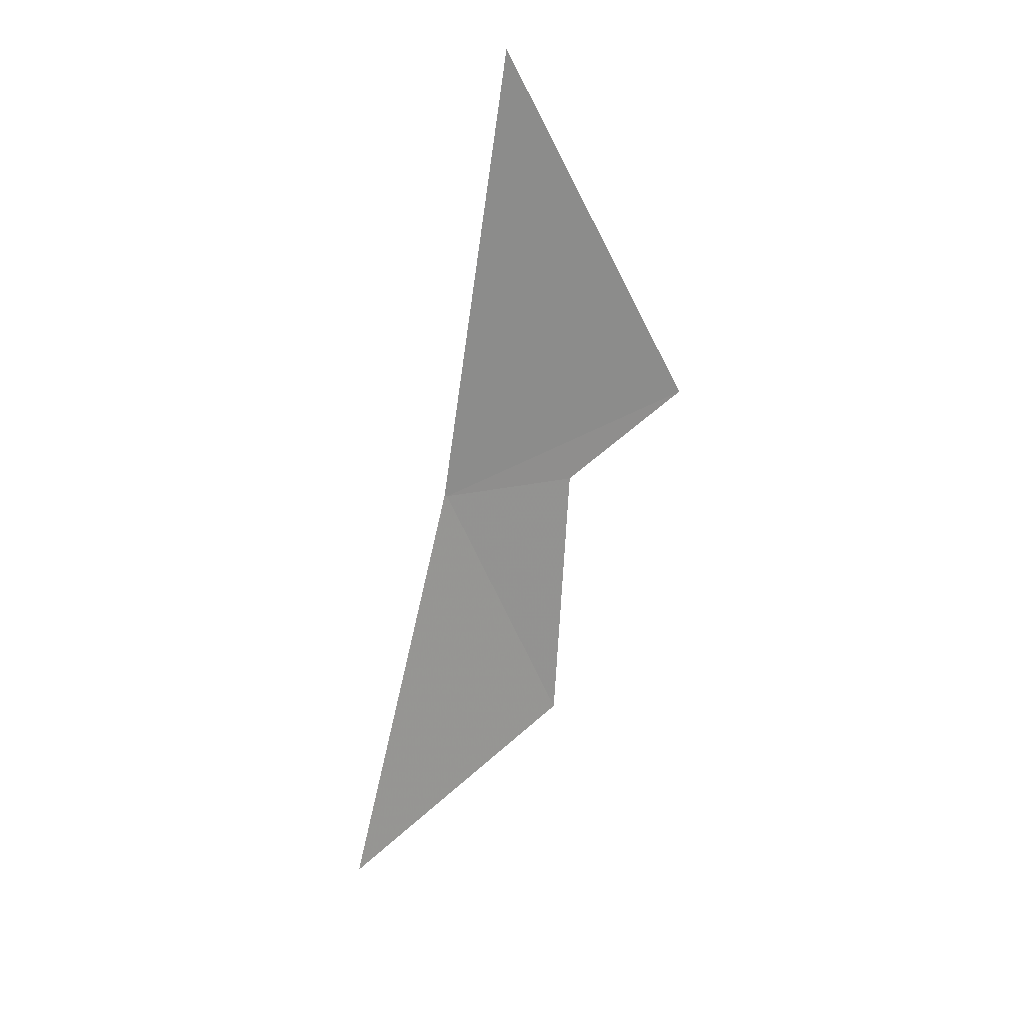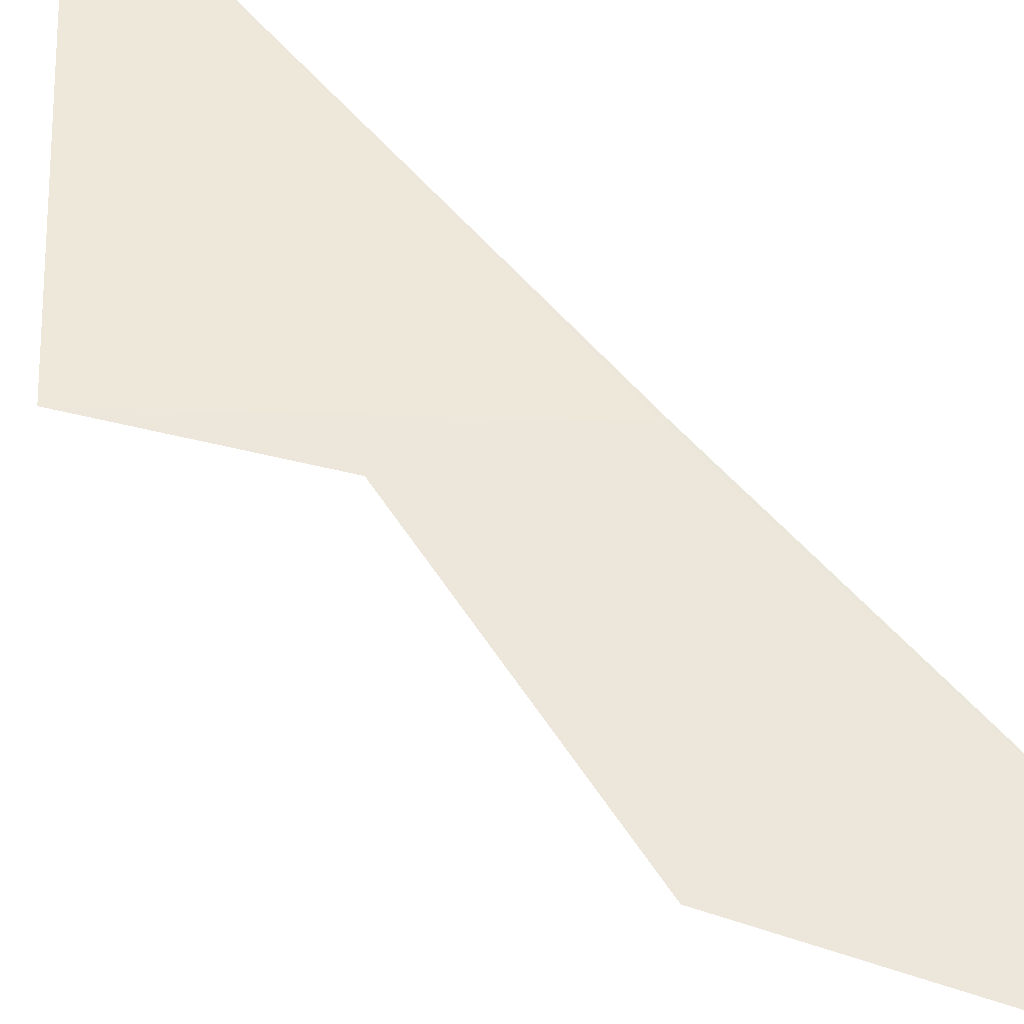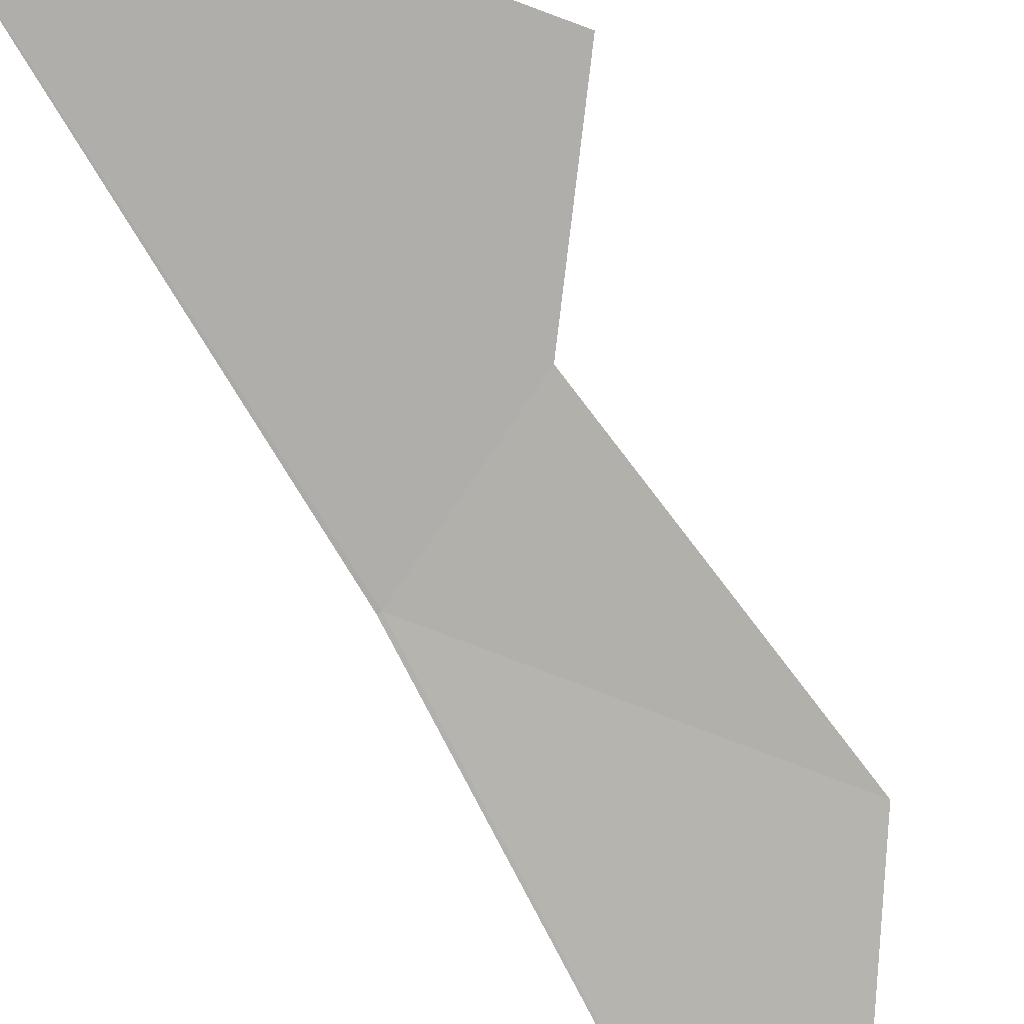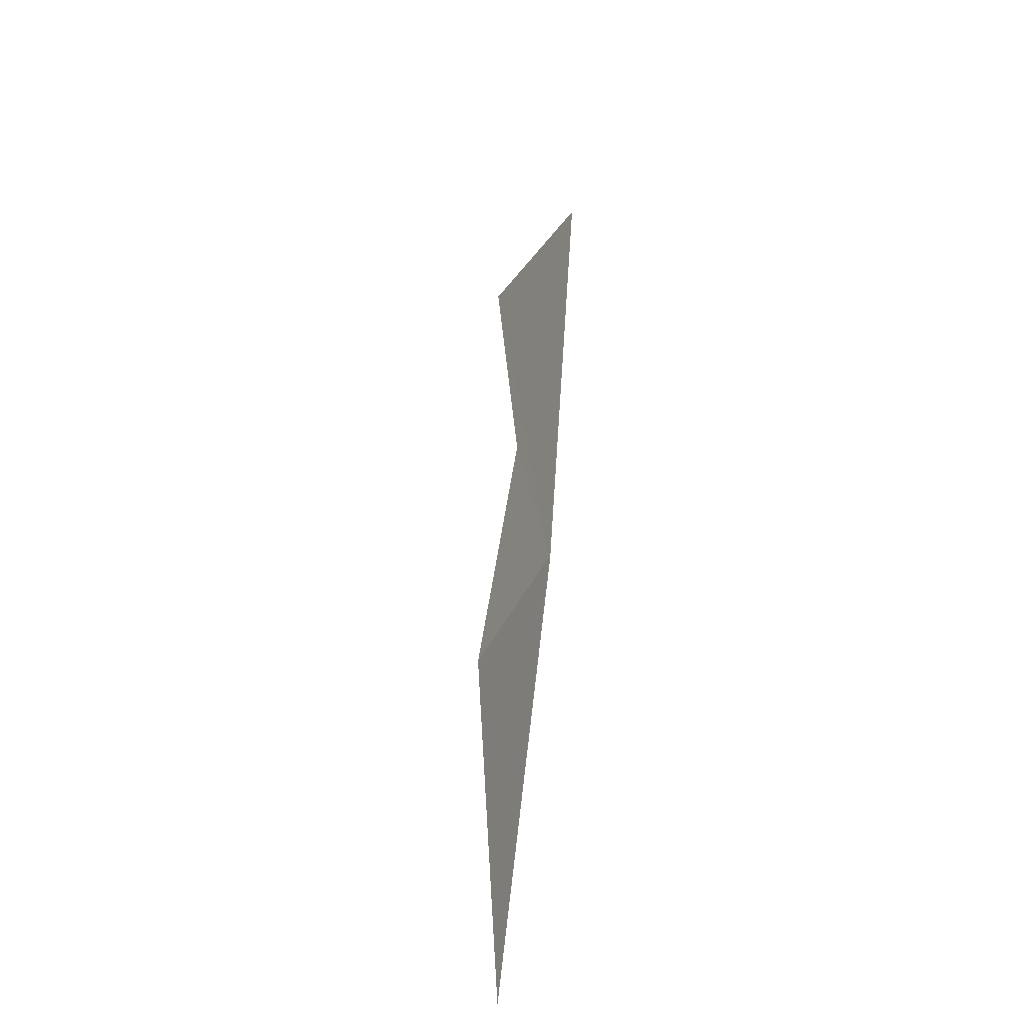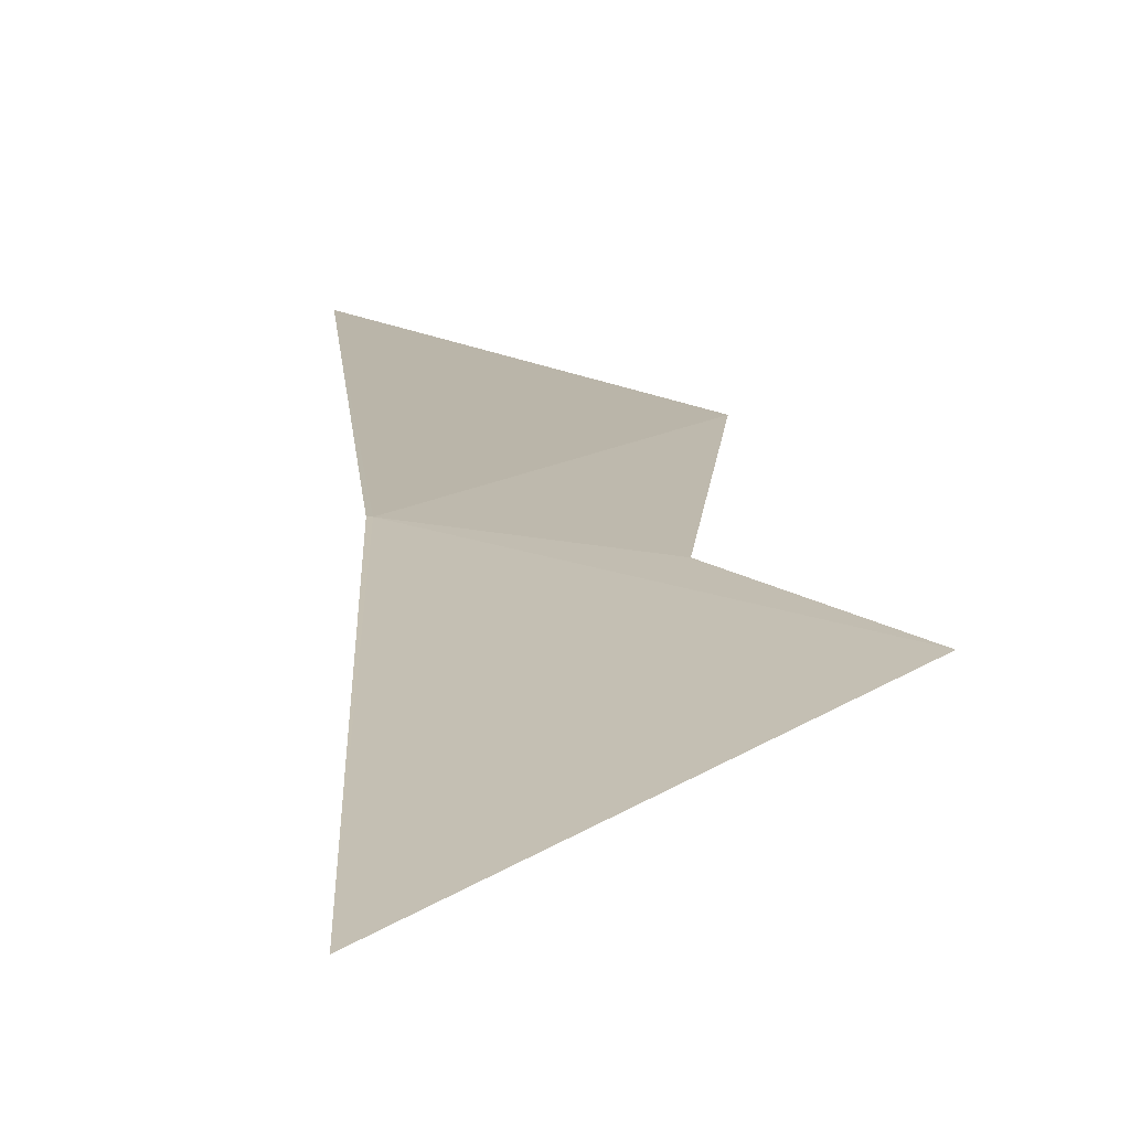
<metadata>
{"format":"obj","ext":"obj","renderer":"f3d","projection":"perspective","resolution":1024,"background":"white","views":[{"elev":26.8,"azim":21.9,"up":"+Z"},{"elev":48.7,"azim":146.6,"up":"+Y"},{"elev":-73.1,"azim":38.2,"up":"+Y"},{"elev":-37.6,"azim":107.2,"up":"+Z"},{"elev":23.8,"azim":5.4,"up":"+Y"}]}
</metadata>
<code>
v -4.085 -5.069 44.49
v -5.455 -6.425 36.91
v -4.133 -5.067 44.49
v -3.273 -4.264 52.21
v -1.834 -4.971 45.2
v -1.834 -5.62 41
v -0.03385 -4.746 47
f 1 3 2
f 1 6 5
f 1 5 7
f 1 7 4
f 1 2 6
f 1 4 3

</code>
